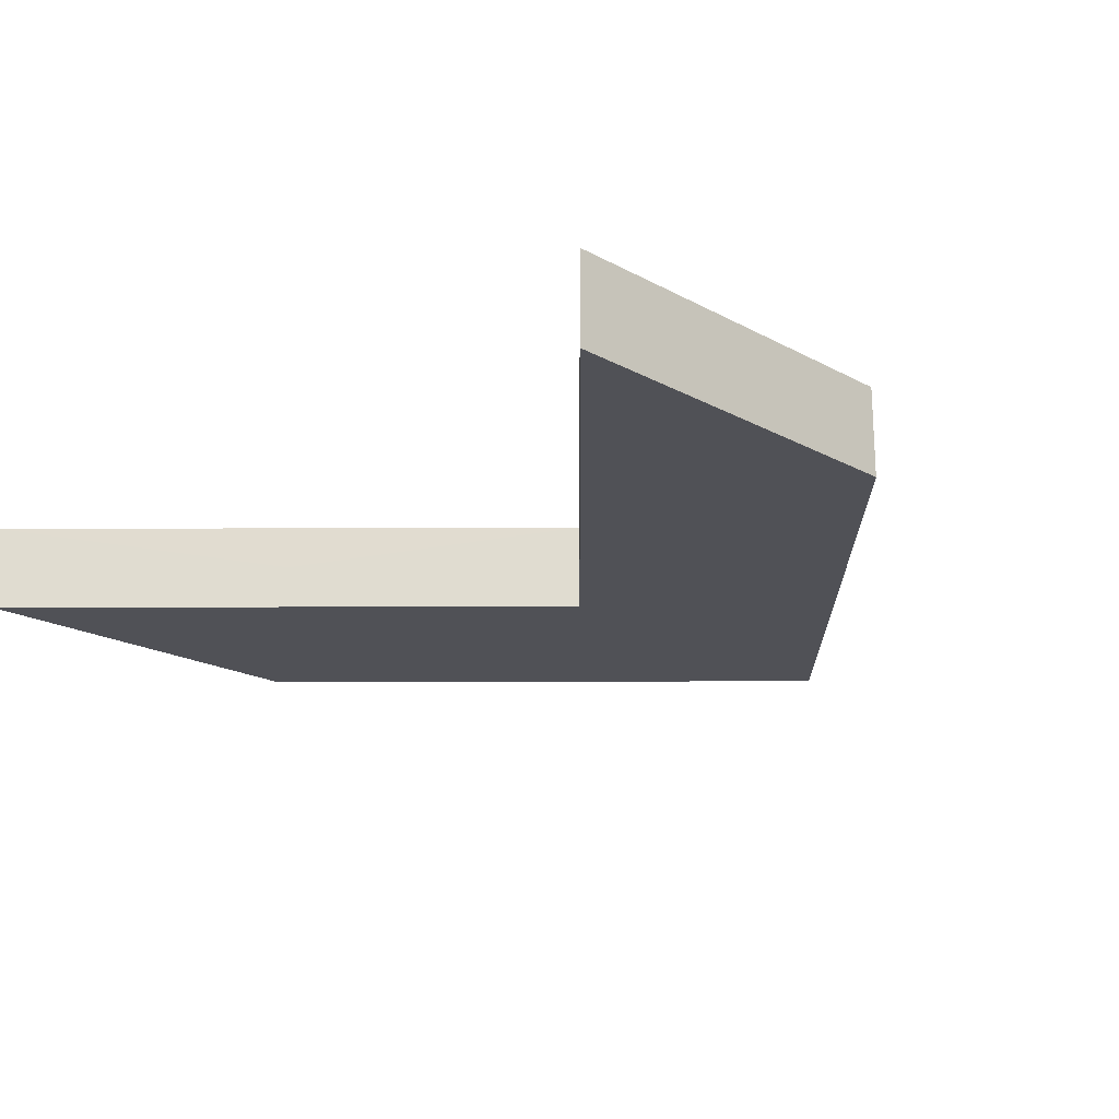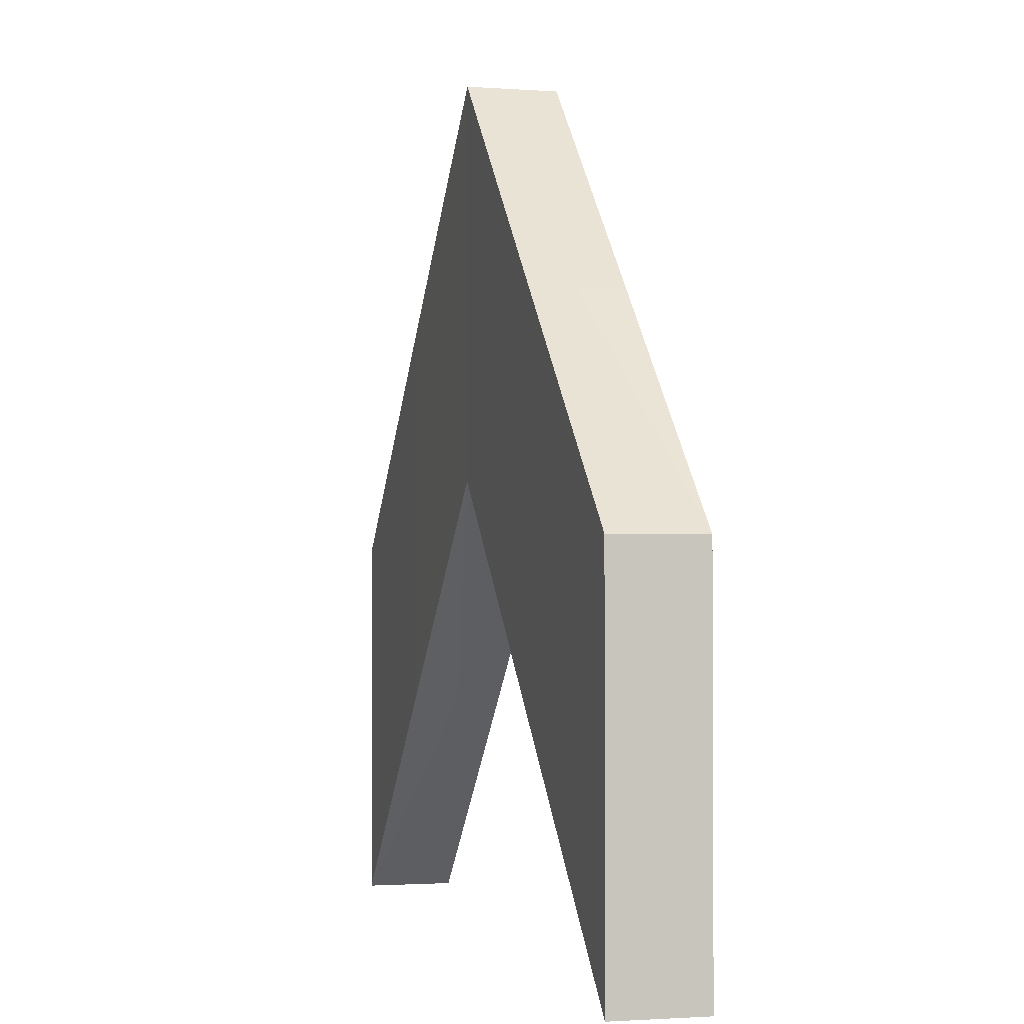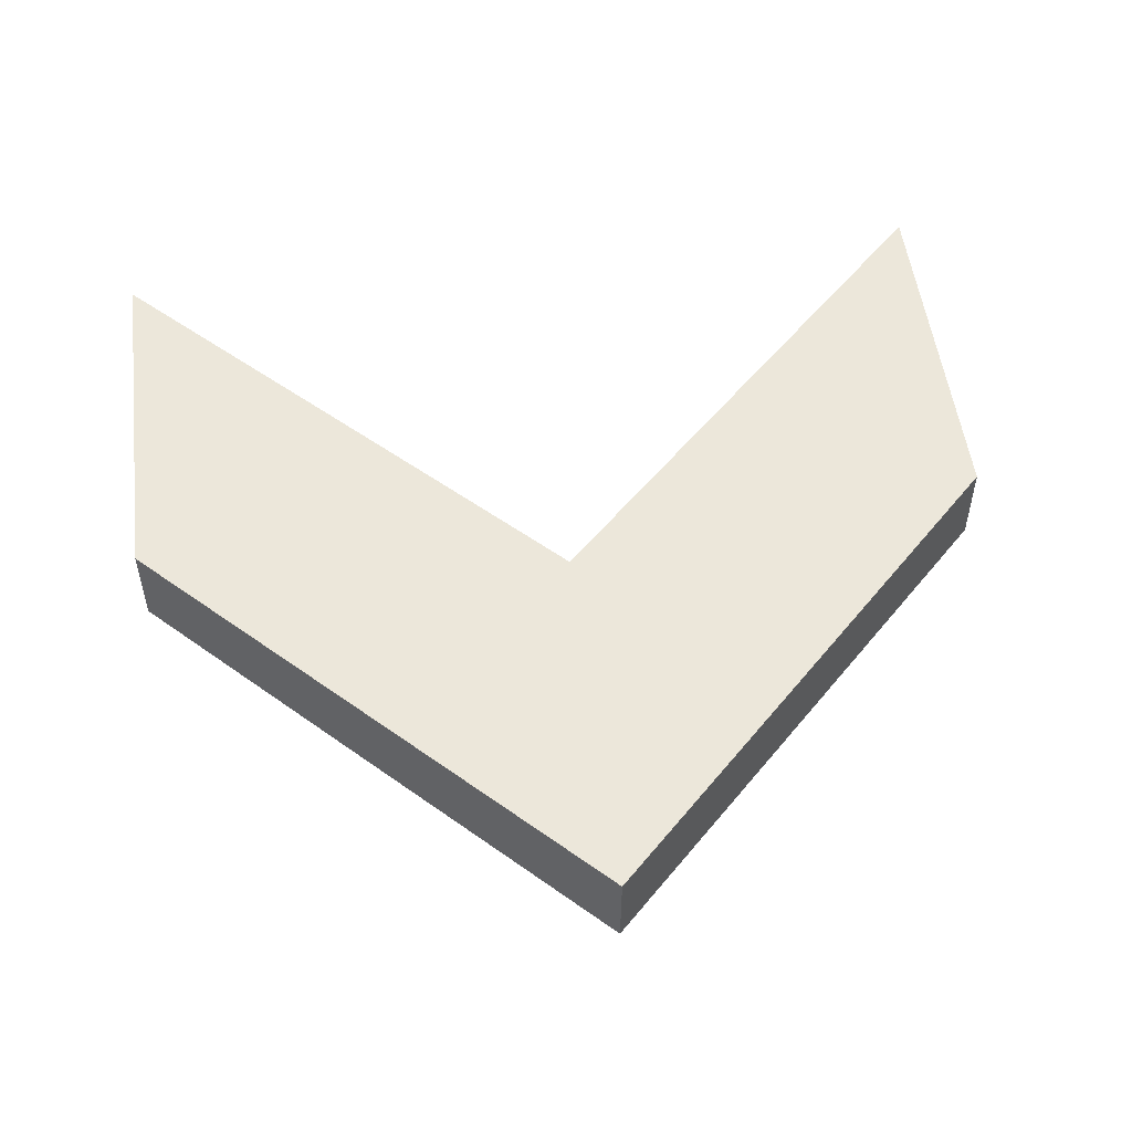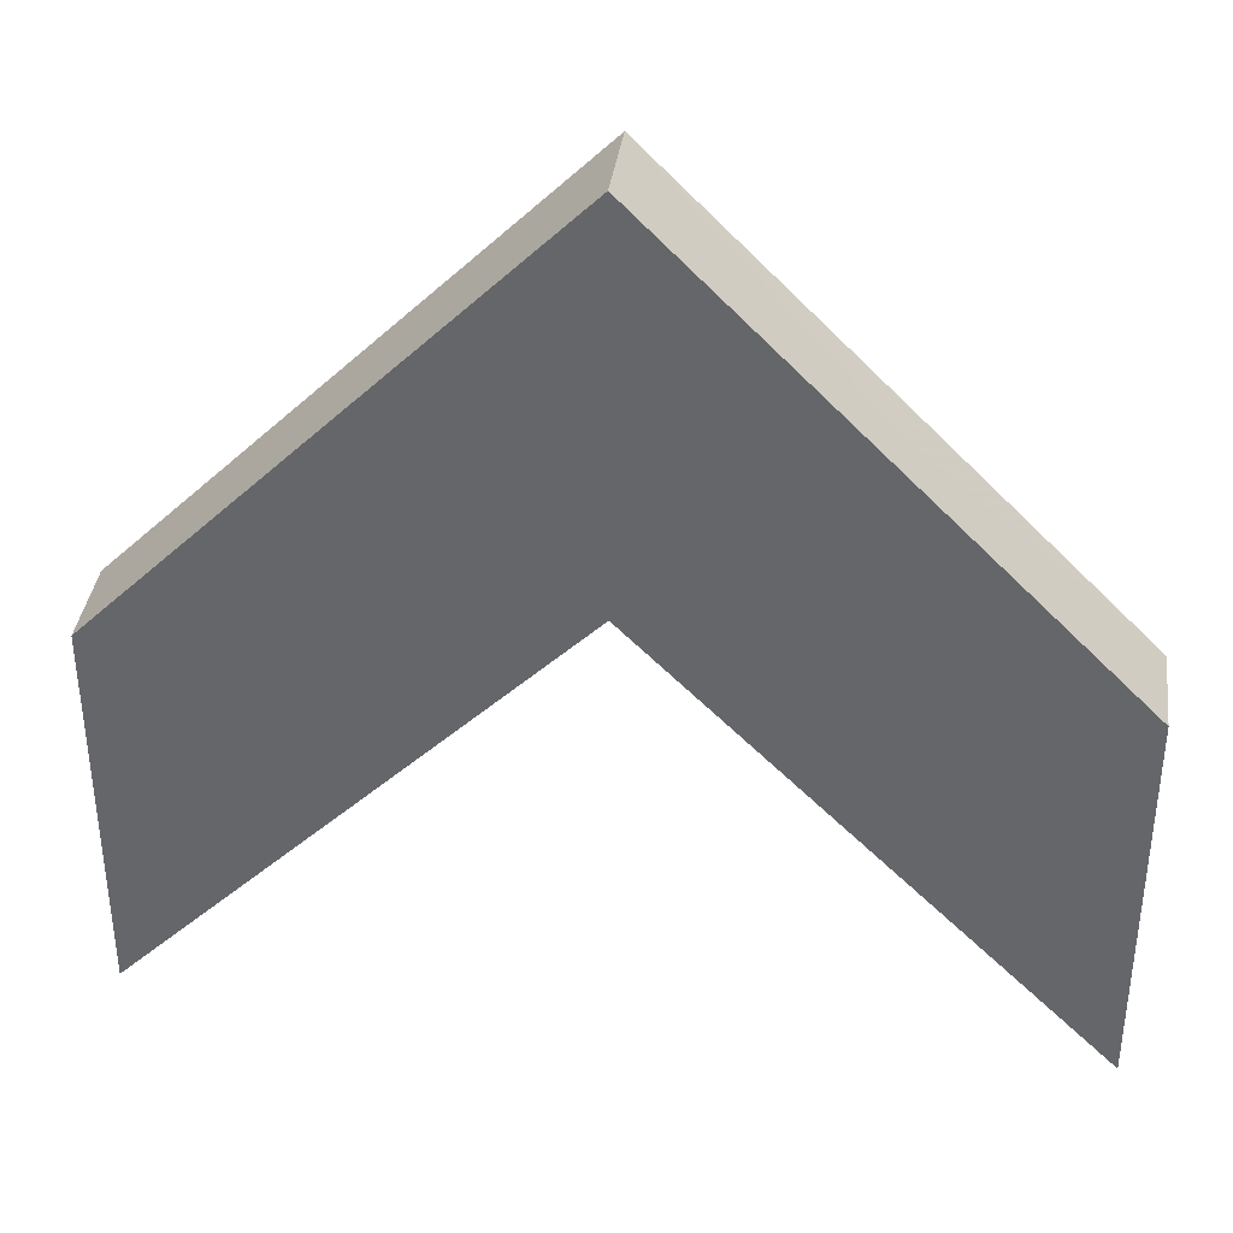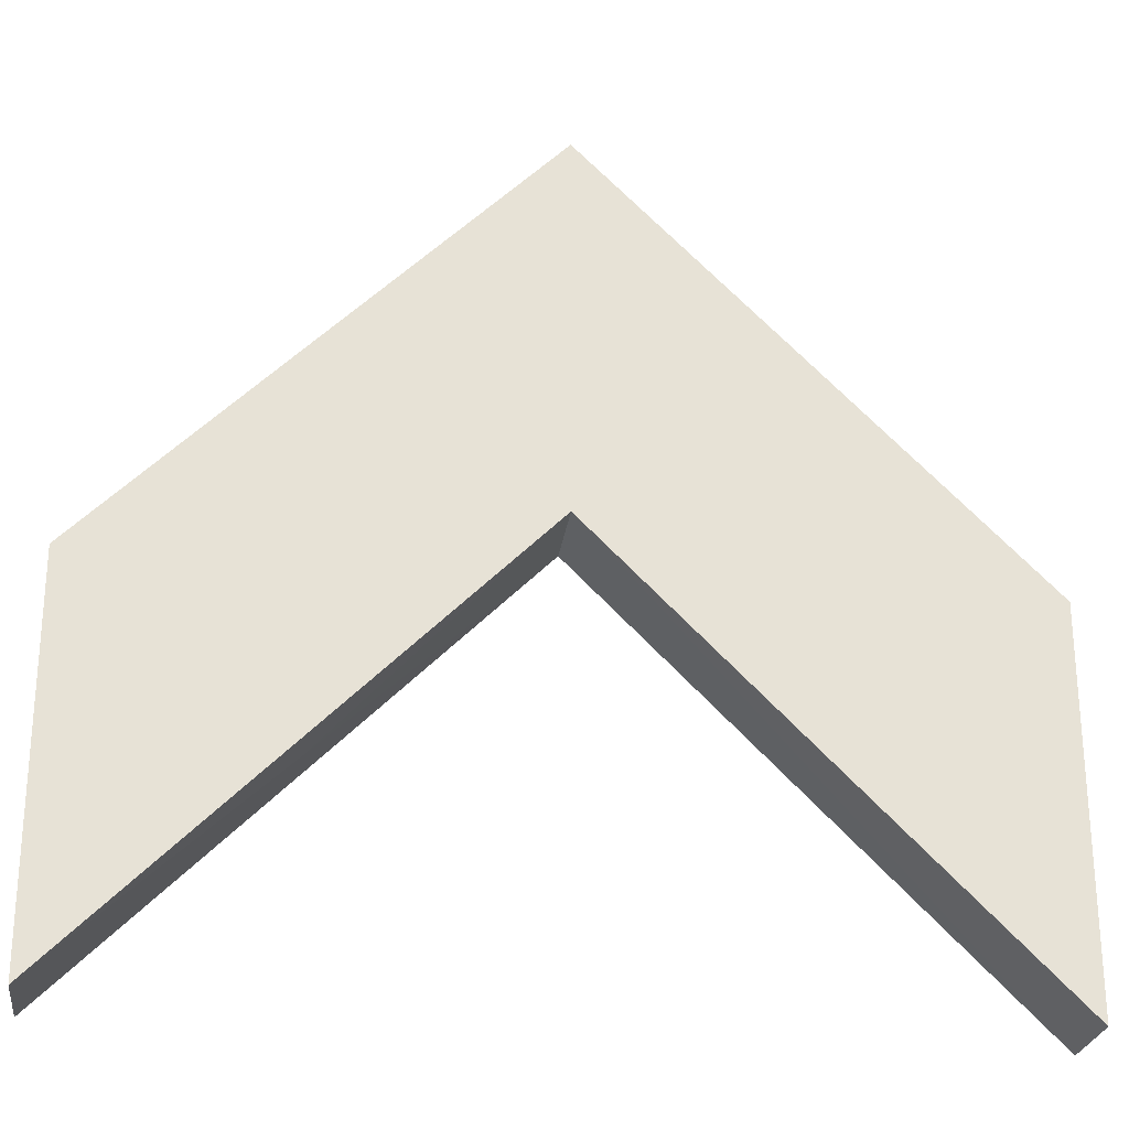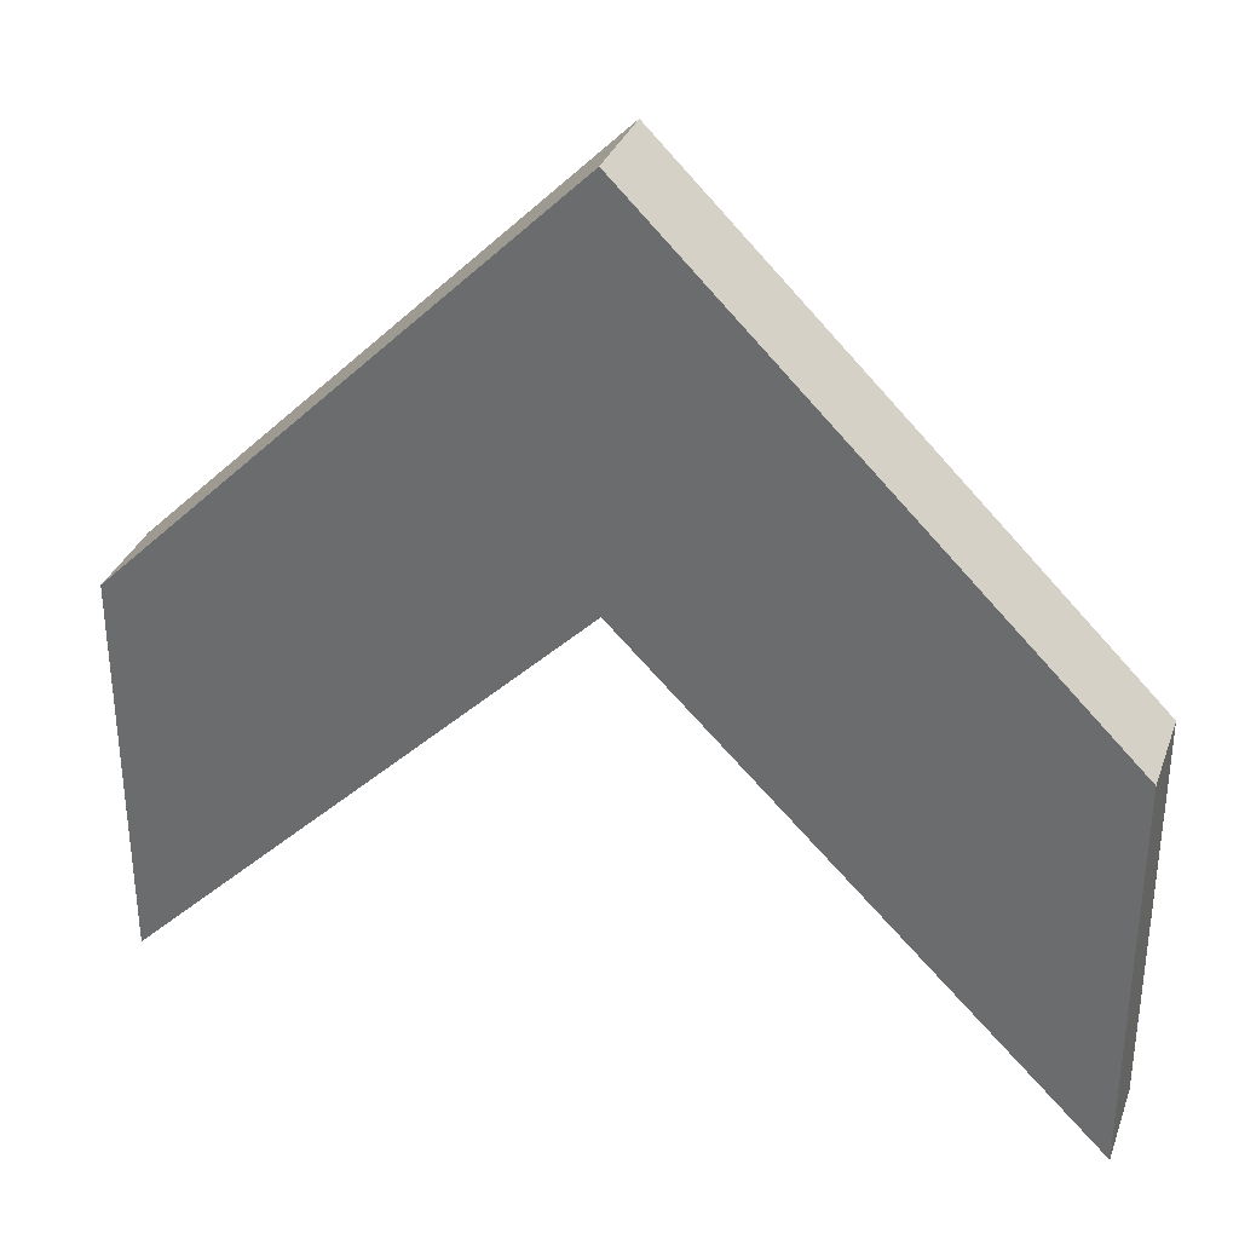
<metadata>
{"format":"obj","ext":"obj","renderer":"f3d","projection":"perspective","resolution":1024,"background":"white","views":[{"elev":-20.4,"azim":-134.6,"up":"+Y"},{"elev":-1.7,"azim":-105.3,"up":"+Z"},{"elev":52.2,"azim":-7.2,"up":"+Y"},{"elev":37.3,"azim":-172.5,"up":"+Z"},{"elev":-25.7,"azim":-7.6,"up":"+Z"},{"elev":33.0,"azim":-161.4,"up":"+Z"}]}
</metadata>
<code>
o Object.1
v -49 -4.963 0
v -49 -4.963 21.17
v -49 0.01576 21.17
v -49 -4.963 42.34
v 24.5 4.955 66.84
v 24.5 4.955 45.67
v 0 4.955 48.96
v 0 4.955 70.17
v 48.96 4.916 42.34
v 48.96 4.916 0
v 24.5 4.955 24.46
v 48.96 4.916 21.17
v 0 4.955 91.34
v -49 5.033 21.17
v -49 5.033 42.34
v -24.5 4.994 24.46
v 24.46 -0.06264 24.46
v 48.96 -0.06264 21.17
v 48.96 -5.041 42.34
v 24.46 -5.041 24.46
v -0.0392 -5.002 48.96
v -24.54 -5.002 66.84
v -24.54 -5.002 45.67
v -0.0392 -5.002 91.34
v -24.5 0.01576 66.84
v -24.5 4.994 66.84
v -24.5 4.994 45.67
v -24.5 0.01576 24.46
v -49 5.033 0
v 24.46 -0.06264 66.84
v 48.96 -5.041 0
v -0.0392 -5.002 70.17
v 24.46 -5.041 66.84
v 24.46 -5.041 45.67
v 48.96 -5.041 21.17
v -24.54 -5.002 24.46
v -36.77 -4.963 22.81
v -12.27 -5.002 68.52
f 1 2 3
f 2 4 3
f 5 6 7
f 7 8 5
f 5 9 6
f 10 11 12
f 11 6 9
f 9 12 11
f 11 7 6
f 13 5 8
f 14 15 16
f 11 10 17
f 18 9 19
f 20 21 17
f 7 17 21
f 22 4 23
f 22 24 25
f 13 25 24
f 26 13 8
f 15 26 27
f 27 26 7
f 8 7 26
f 28 1 29
f 25 13 26
f 26 15 25
f 30 19 9
f 18 31 10
f 24 32 33
f 33 21 34
f 20 34 21
f 21 33 32
f 31 35 20
f 20 19 34
f 33 34 19
f 19 20 35
f 14 29 3
f 33 30 24
f 13 24 30
f 7 21 28
f 36 28 21
f 36 21 23
f 37 23 4
f 38 23 21
f 16 7 28
f 36 1 28
f 17 10 31
f 25 15 4
f 5 13 30
f 33 19 30
f 20 17 31
f 37 1 36
f 11 17 7
f 27 16 15
f 7 16 27
f 16 28 29
f 5 30 9
f 38 24 22
f 22 25 4
f 38 22 23
f 38 32 24
f 32 38 21
f 2 37 4
f 37 2 1
f 37 36 23
f 3 4 15
f 3 29 1
f 31 18 35
f 35 18 19
f 12 18 10
f 9 18 12
f 14 16 29
f 14 3 15

</code>
